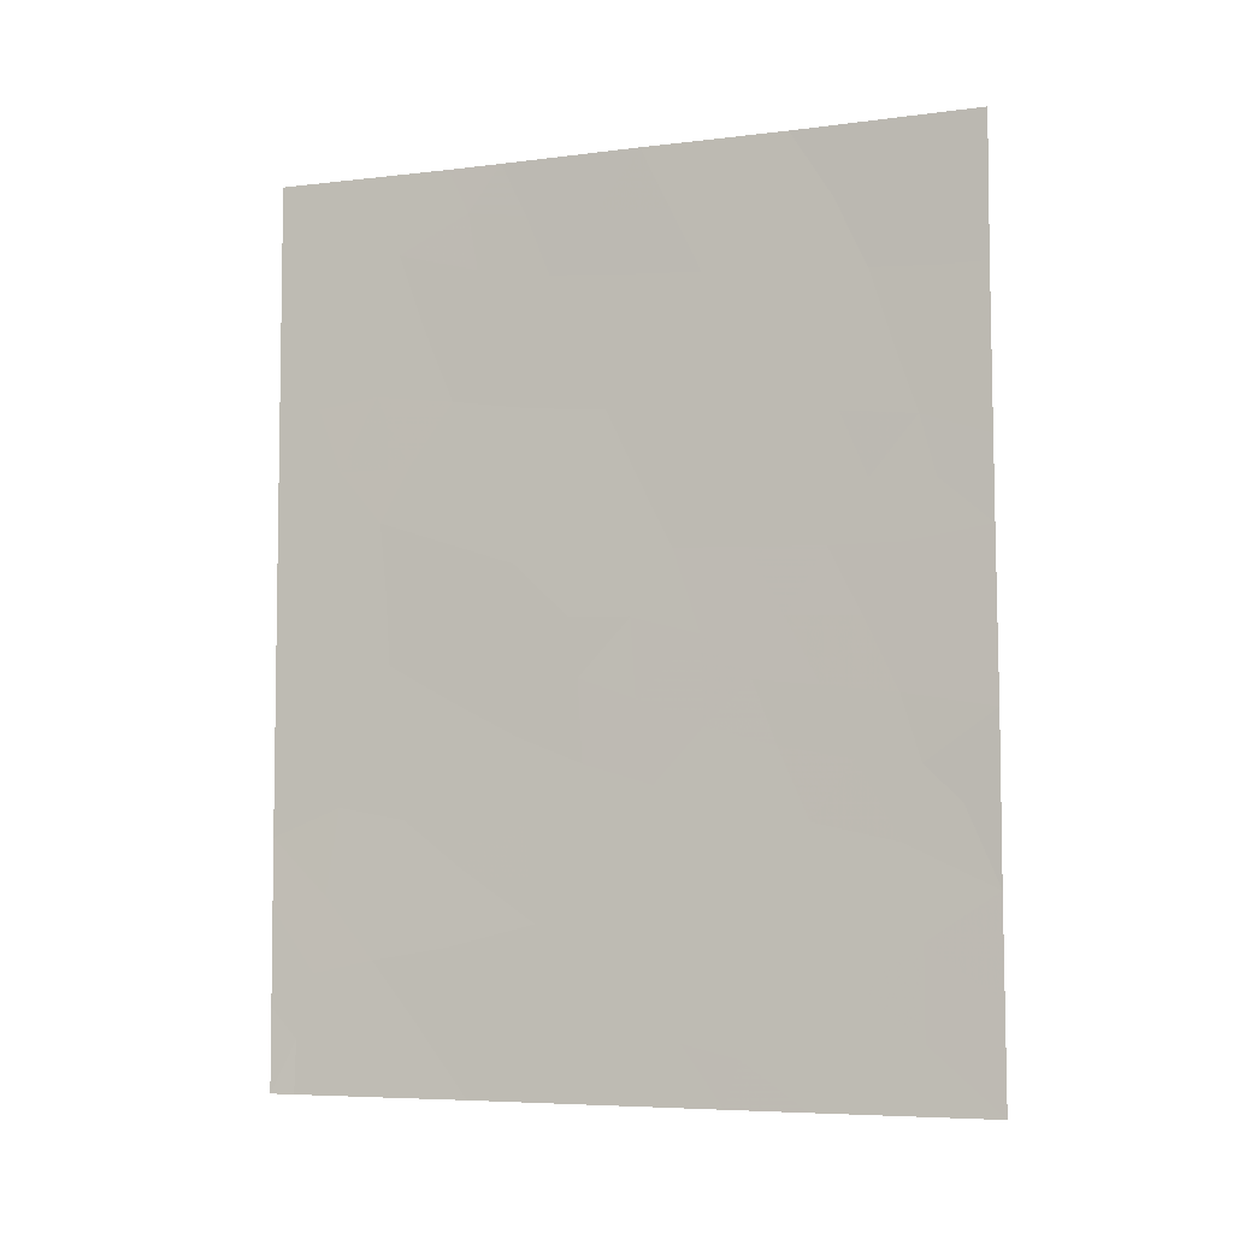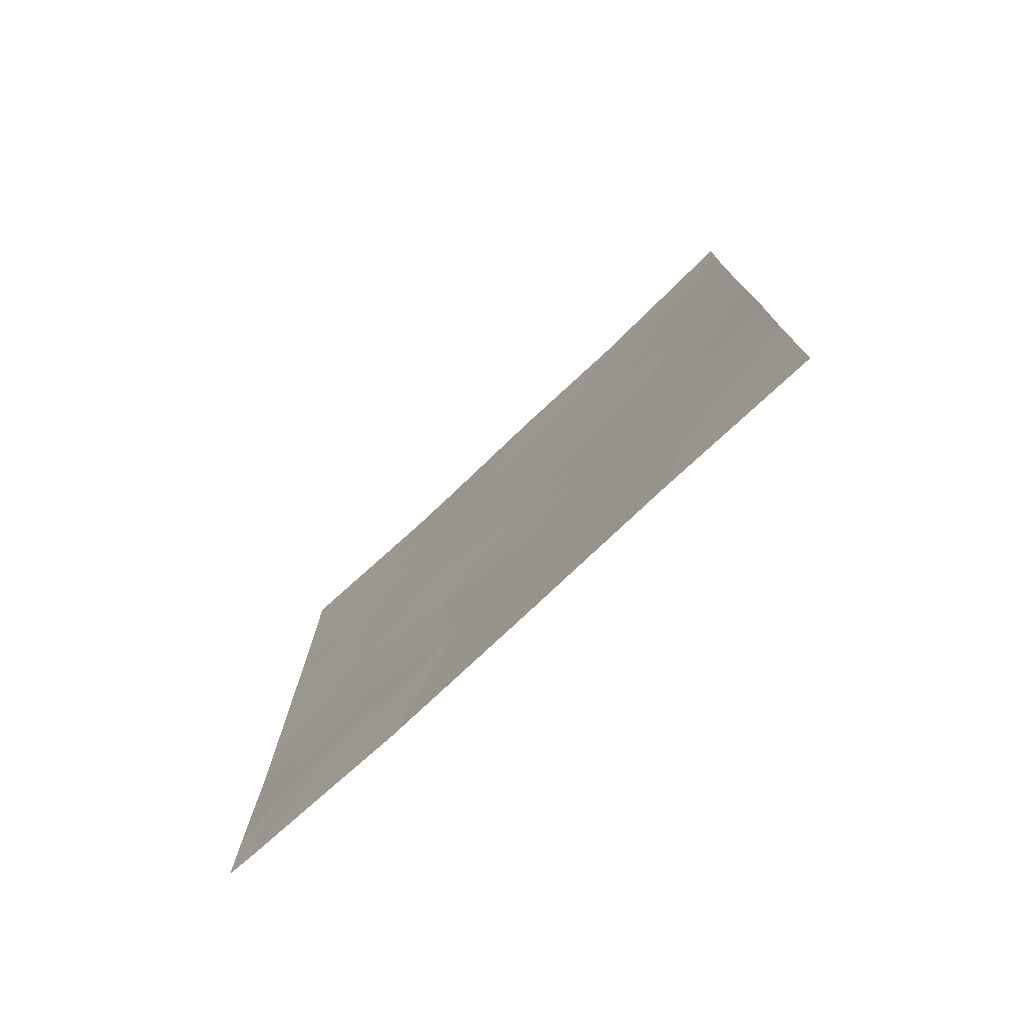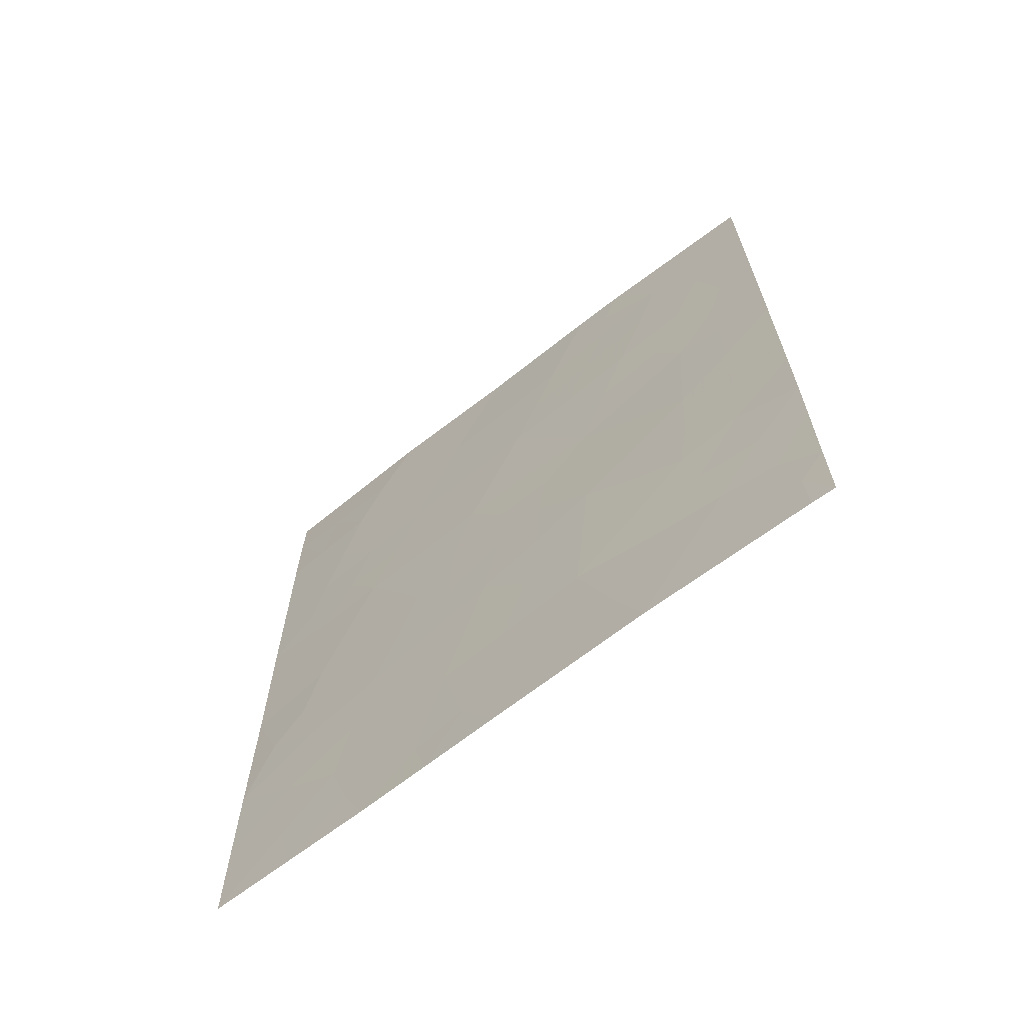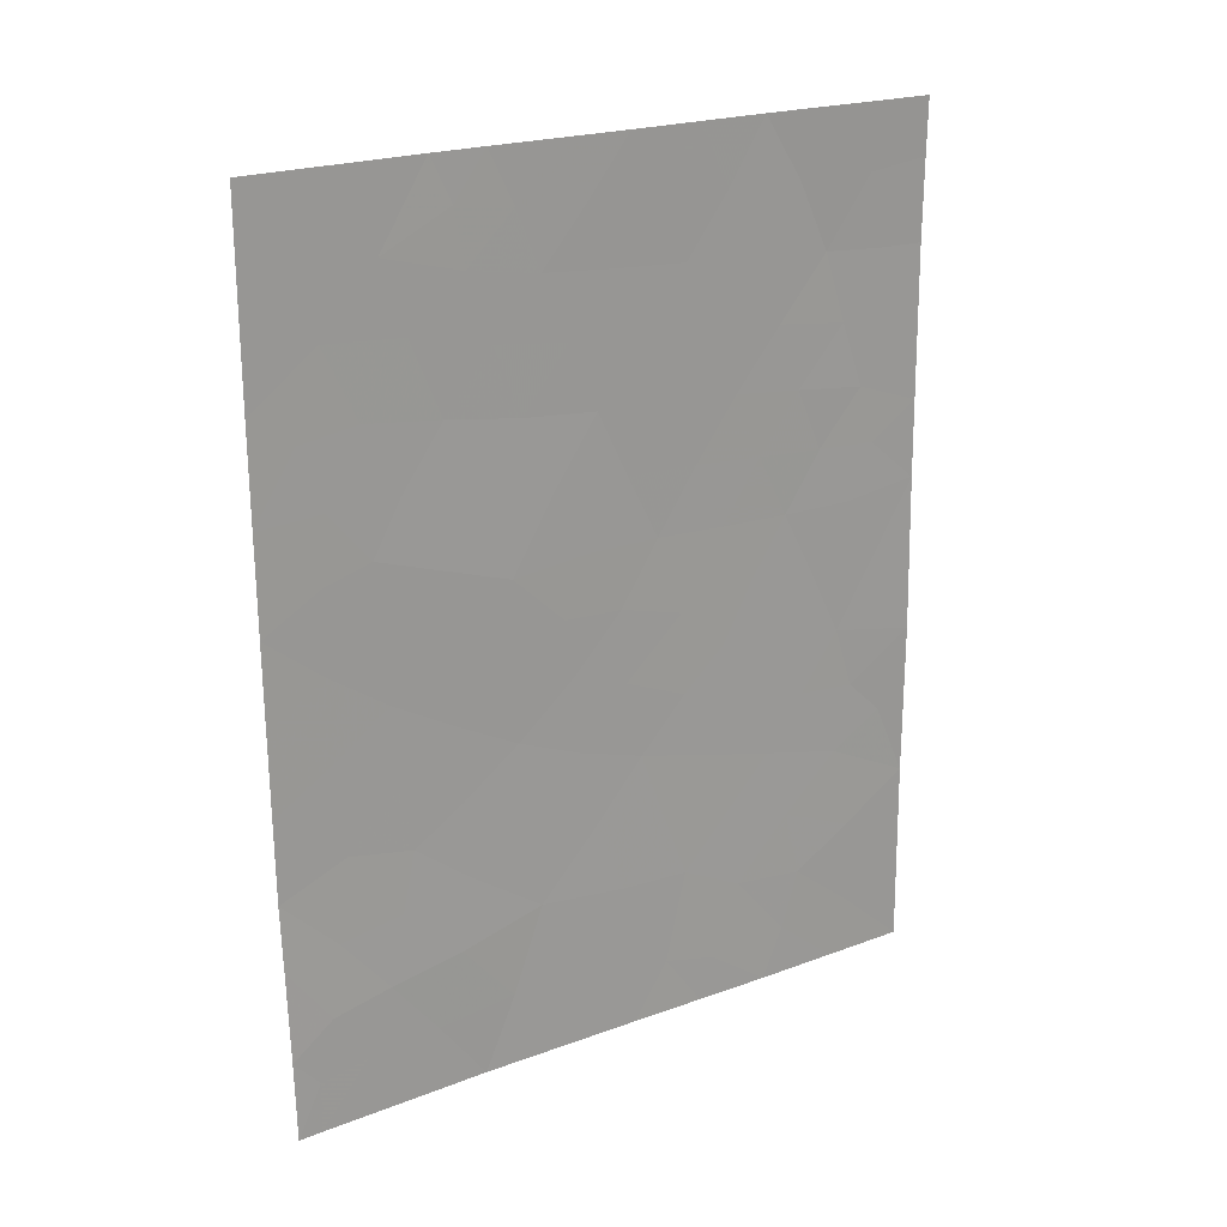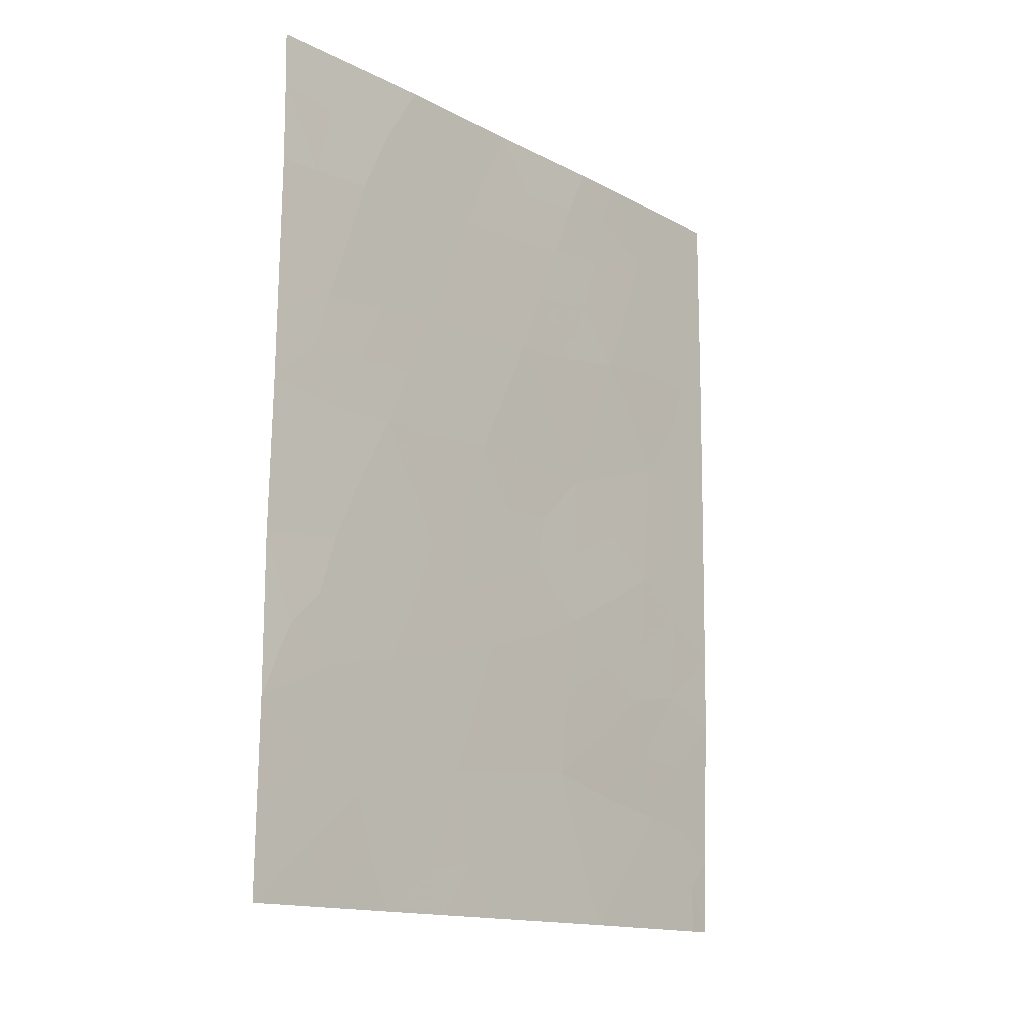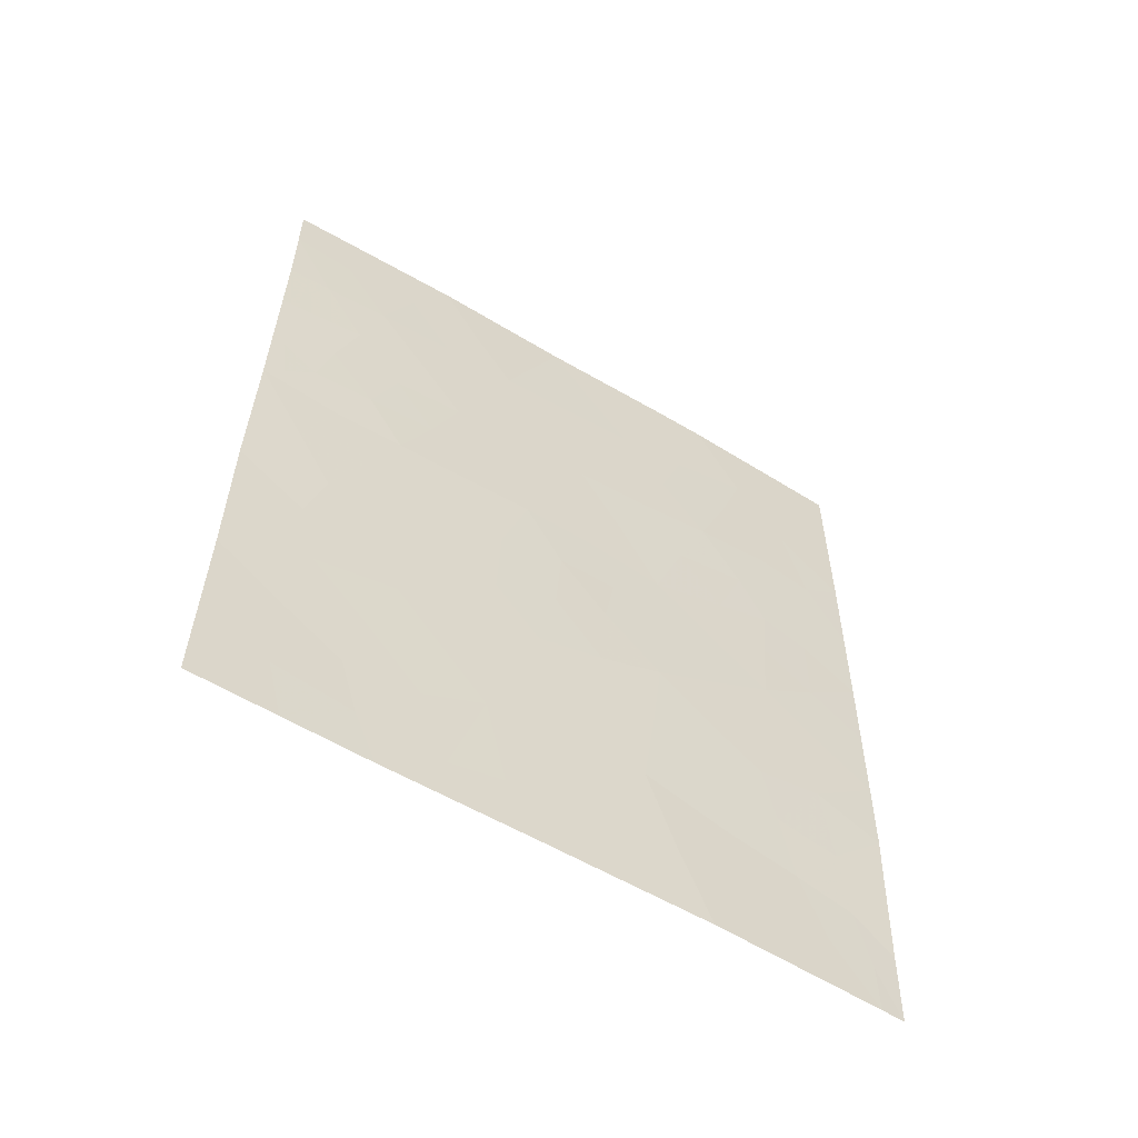
<metadata>
{"format":"obj","ext":"obj","renderer":"f3d","projection":"perspective","resolution":1024,"background":"white","views":[{"elev":-6.2,"azim":-102.6,"up":"+Y"},{"elev":-76.2,"azim":-80.1,"up":"+Y"},{"elev":-67.2,"azim":94.7,"up":"+Y"},{"elev":21.8,"azim":-156.3,"up":"+Y"},{"elev":-14.9,"azim":8.6,"up":"+Y"},{"elev":-58.1,"azim":24.9,"up":"+Y"}]}
</metadata>
<code>
v 63.16 44.84 35.35
v 62.06 44.77 37.01
v 65.84 38 31.01
v 63.27 41.9 35.13
v 61.42 46.32 37.98
v 64.29 42.53 33.6
v 60.91 47.09 38.72
v 65.11 41.49 32.29
v 61.94 38.7 37.01
v 62.1 38 36.74
v 62.52 46.52 36.34
v 63.66 46.64 34.62
v 64.47 50 33.4
v 64.09 48.45 33.97
v 61.54 42.96 37.74
v 66.11 41.28 30.72
v 66.16 47.33 30.72
v 63.29 38 34.98
v 60.82 38 38.72
v 62.32 50 36.65
v 64.89 50 32.77
v 66.01 38 30.72
v 64.57 38 33.04
v 66.17 50 30.72
v 66.12 42.41 30.72
v 60.92 48.11 38.72
v 60.9 50 38.72
v 66.14 44.69 30.72
v 63.39 50 35
v 62.86 40.02 35.67
v 65.25 43.48 32.11
v 60.89 44.93 38.72
v 60.85 42.75 38.72
v 60.85 40.61 38.72
v 64.32 44.73 33.55
v 62.58 43.17 36.2
v 64.82 46.9 32.84
v 62.15 41.43 36.8
v 62.95 48.31 35.69
v 64.1 40.19 33.81
v 61.78 48.17 37.48
v 65.29 39.71 31.92
v 62.95 43.75 35.65
v 62.36 43.93 36.56
v 62.61 44.8 36.18
v 65.2 38 32.03
v 64.94 38.9 32.47
v 65.48 38.81 31.59
v 65.73 39.54 31.22
v 65.84 38.7 31.03
v 63.65 41.09 34.53
v 63.79 42.17 34.35
v 64.21 41.43 33.69
v 66.07 40.37 30.72
v 65.67 40.52 31.36
v 66.15 46.01 30.72
v 65.67 46.06 31.48
v 62.59 38.59 36.03
v 62.69 38 35.86
v 61.36 40 37.93
v 61.35 38.83 37.93
v 60.83 39.31 38.72
v 64.72 49.39 33.01
v 66.03 39.1 30.72
v 65.53 50 31.74
v 65.64 49.21 31.56
v 62.91 42.61 35.69
v 63.41 42.97 34.94
v 65.6 41.66 31.52
v 61.27 48.12 38.22
v 63.73 49.21 34.5
v 63.52 48.37 34.82
v 63.18 49.17 35.34
v 64.27 49.27 33.69
v 65.06 47.94 32.47
v 64.46 47.69 33.41
v 63.02 38.77 35.4
v 61.29 45.53 38.15
v 60.9 46.01 38.72
v 60.85 41.68 38.72
v 61.11 41.64 38.35
v 65.7 44.05 31.4
v 65.29 44.51 32.05
v 61.52 41.18 37.73
v 61.95 40.43 37.06
v 63.46 43.99 34.89
v 63.71 44.85 34.51
v 63.91 44.04 34.18
v 63.42 45.74 34.98
v 63.99 45.75 34.08
v 66.17 48.67 30.72
v 65.66 48.03 31.52
v 62.09 43.08 36.92
v 61.8 43.89 37.38
v 66.13 43.55 30.72
v 65.68 42.92 31.43
v 64.24 46.74 33.73
v 64.57 45.87 33.19
v 64.33 39.01 33.43
v 64.74 39.88 32.79
v 62.72 41.66 35.95
v 62.39 42.35 36.46
v 63.07 40.92 35.4
v 62.51 40.71 36.23
v 65.2 42.41 32.16
v 65.19 40.66 32.12
v 61.24 43.87 38.19
v 61.5 44.77 37.82
v 63.93 38 34.01
v 63.68 39.05 34.41
v 63.4 40.06 34.86
v 62.85 45.7 35.84
v 62.3 45.64 36.66
v 61.77 45.57 37.45
v 61.98 46.43 37.15
v 63.08 46.59 35.49
v 65.14 46.07 32.32
v 64.91 45.09 32.65
v 60.87 43.84 38.72
v 64.72 41.94 32.91
v 64.68 40.9 32.94
v 61.46 38 37.73
v 63.88 47.56 34.28
v 65.4 47.03 31.92
v 64.33 43.58 33.54
v 63.93 50 34.2
v 63.31 47.49 35.15
v 61.6 47.21 37.73
v 62.38 39.61 36.38
v 62.86 50 35.83
v 62.62 49.14 36.2
v 64.81 44.06 32.79
v 64.78 42.99 32.84
v 61.85 42.17 37.27
v 62.37 48.25 36.58
v 62.73 47.42 36.03
v 62.16 47.33 36.9
v 62.02 49.11 37.12
v 61.4 49.11 38.01
v 61.61 50 37.68
v 60.91 49.23 38.72
v 61.81 39.5 37.23
v 61.39 42.11 37.95
v 64.64 48.61 33.12
v 65.71 45.16 31.41
v 65.34 45.35 31.98
v 65.85 46.92 31.21
v 63.84 43.25 34.29
v 65.25 48.91 32.18
f 43 44 45
f 46 47 48
f 49 50 48
f 51 52 53
f 54 49 55
f 58 77 59
f 60 61 62
f 21 149 63
f 24 66 65
f 67 43 68
f 71 72 73
f 63 144 74
f 75 76 144
f 58 129 30
f 5 78 79
f 34 80 81
f 84 85 60
f 86 87 88
f 89 90 87
f 91 92 66
f 93 94 44
f 95 96 82
f 90 97 98
f 99 100 47
f 67 101 102
f 101 103 104
f 69 105 96
f 52 68 148
f 55 106 69
f 94 107 108
f 109 110 99
f 110 77 111
f 51 111 103
f 112 45 113
f 114 115 113
f 112 116 89
f 98 117 118
f 119 32 107
f 78 114 108
f 120 121 53
f 100 121 106
f 19 61 122
f 97 123 76
f 57 117 124
f 125 148 88
f 71 126 74
f 127 72 123
f 5 7 128
f 130 73 131
f 132 118 83
f 132 133 125
f 104 129 85
f 92 124 75
f 134 84 143
f 134 93 102
f 120 133 105
f 135 136 137
f 135 138 131
f 136 127 116
f 138 139 140
f 128 137 115
f 70 141 139
f 1 43 45
f 43 36 44
f 45 44 2
f 3 46 48
f 46 23 47
f 48 47 42
f 42 49 48
f 49 64 50
f 48 50 3
f 40 51 53
f 51 4 52
f 53 52 6
f 16 54 55
f 54 64 49
f 55 49 42
f 17 56 147
f 56 28 145
f 9 58 10
f 59 10 58
f 34 60 62
f 60 142 61
f 62 61 19
f 21 63 13
f 22 50 64
f 50 22 3
f 4 67 68
f 67 36 43
f 25 16 69
f 70 7 26
f 29 71 73
f 71 14 72
f 73 72 39
f 13 63 74
f 63 149 144
f 75 37 76
f 58 9 129
f 77 58 30
f 7 5 79
f 79 78 32
f 80 33 81
f 15 143 33
f 28 82 145
f 82 31 83
f 34 84 60
f 84 38 85
f 60 85 142
f 86 1 87
f 88 87 35
f 1 89 87
f 89 12 90
f 87 90 35
f 1 86 43
f 86 68 43
f 24 91 66
f 91 17 92
f 66 92 149
f 36 93 44
f 93 15 94
f 44 94 2
f 28 95 82
f 95 25 96
f 82 96 31
f 35 90 98
f 90 12 97
f 98 97 37
f 23 99 47
f 99 40 100
f 47 100 42
f 36 67 102
f 67 4 101
f 102 101 38
f 38 101 104
f 101 4 103
f 104 103 30
f 25 69 96
f 69 8 105
f 96 105 31
f 6 52 148
f 52 4 68
f 16 55 69
f 55 42 106
f 69 106 8
f 2 94 108
f 94 15 107
f 108 107 32
f 23 109 99
f 109 18 110
f 99 110 40
f 40 110 111
f 110 18 77
f 111 77 30
f 4 51 103
f 51 40 111
f 103 111 30
f 11 112 113
f 112 1 45
f 113 45 2
f 2 114 113
f 114 5 115
f 113 115 11
f 1 112 89
f 112 11 116
f 89 116 12
f 35 98 118
f 98 37 117
f 33 107 15
f 107 33 119
f 32 78 108
f 78 5 114
f 108 114 2
f 6 120 53
f 120 8 121
f 53 121 40
f 42 100 106
f 100 40 121
f 106 121 8
f 10 122 9
f 37 97 76
f 97 12 123
f 76 123 14
f 124 117 37
f 35 125 88
f 125 6 148
f 86 148 68
f 14 71 74
f 71 29 126
f 74 126 13
f 12 127 123
f 127 39 72
f 123 72 14
f 128 7 70
f 128 70 41
f 20 130 131
f 130 29 73
f 131 73 39
f 31 132 83
f 132 35 118
f 83 118 146
f 35 132 125
f 132 31 133
f 125 133 6
f 38 104 85
f 104 30 129
f 85 129 142
f 75 124 37
f 134 38 84
f 38 134 102
f 134 15 93
f 102 93 36
f 8 120 105
f 120 6 133
f 105 133 31
f 41 135 137
f 135 39 136
f 137 136 11
f 39 135 131
f 135 41 138
f 131 138 20
f 11 136 116
f 136 39 127
f 116 127 12
f 20 138 140
f 138 41 139
f 140 139 27
f 5 128 115
f 128 41 137
f 115 137 11
f 41 70 139
f 70 26 141
f 139 141 27
f 142 9 61
f 81 84 34
f 143 84 81
f 143 81 33
f 75 144 149
f 15 134 143
f 74 144 14
f 144 76 14
f 145 82 83
f 57 56 145
f 146 118 117
f 61 9 122
f 57 146 117
f 146 57 145
f 83 146 145
f 92 17 147
f 147 56 57
f 142 129 9
f 124 147 57
f 92 147 124
f 148 86 88
f 21 66 149
f 65 66 21
f 77 18 59
f 149 92 75

</code>
